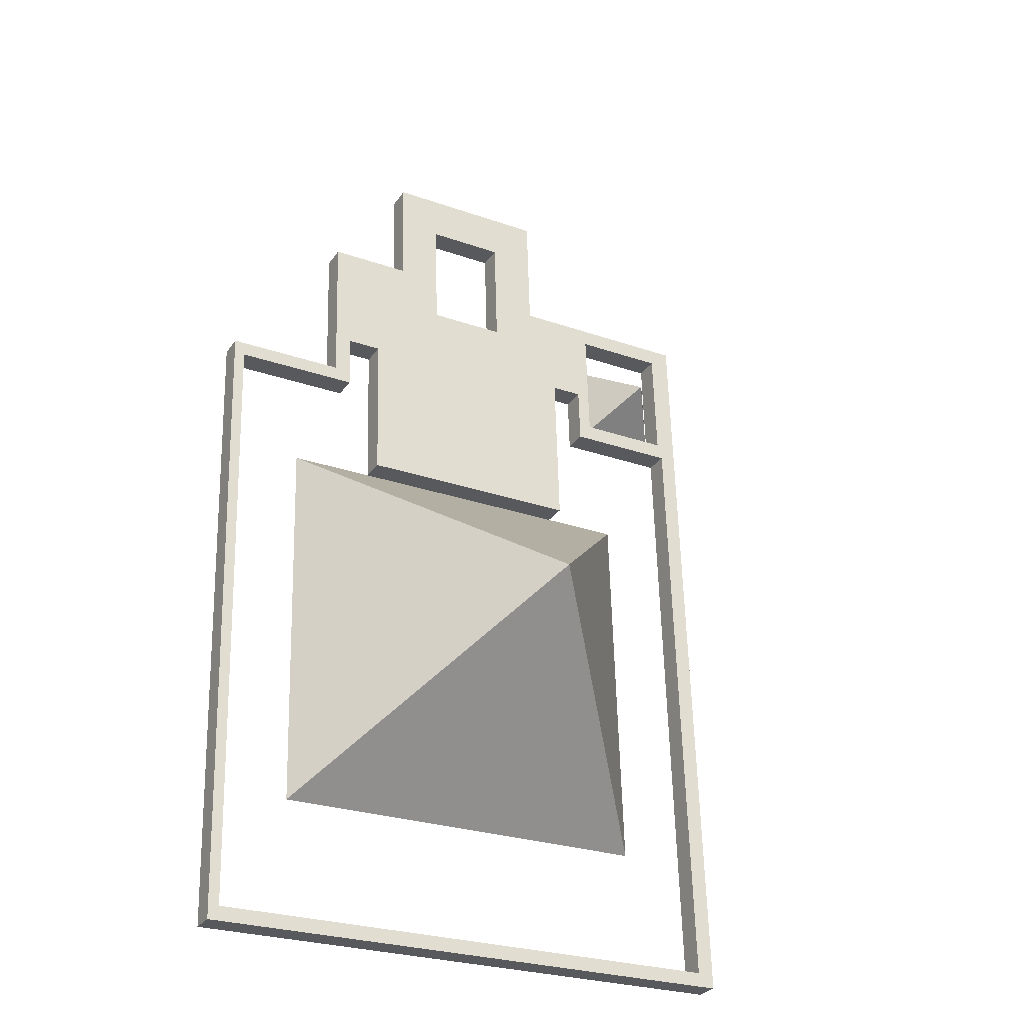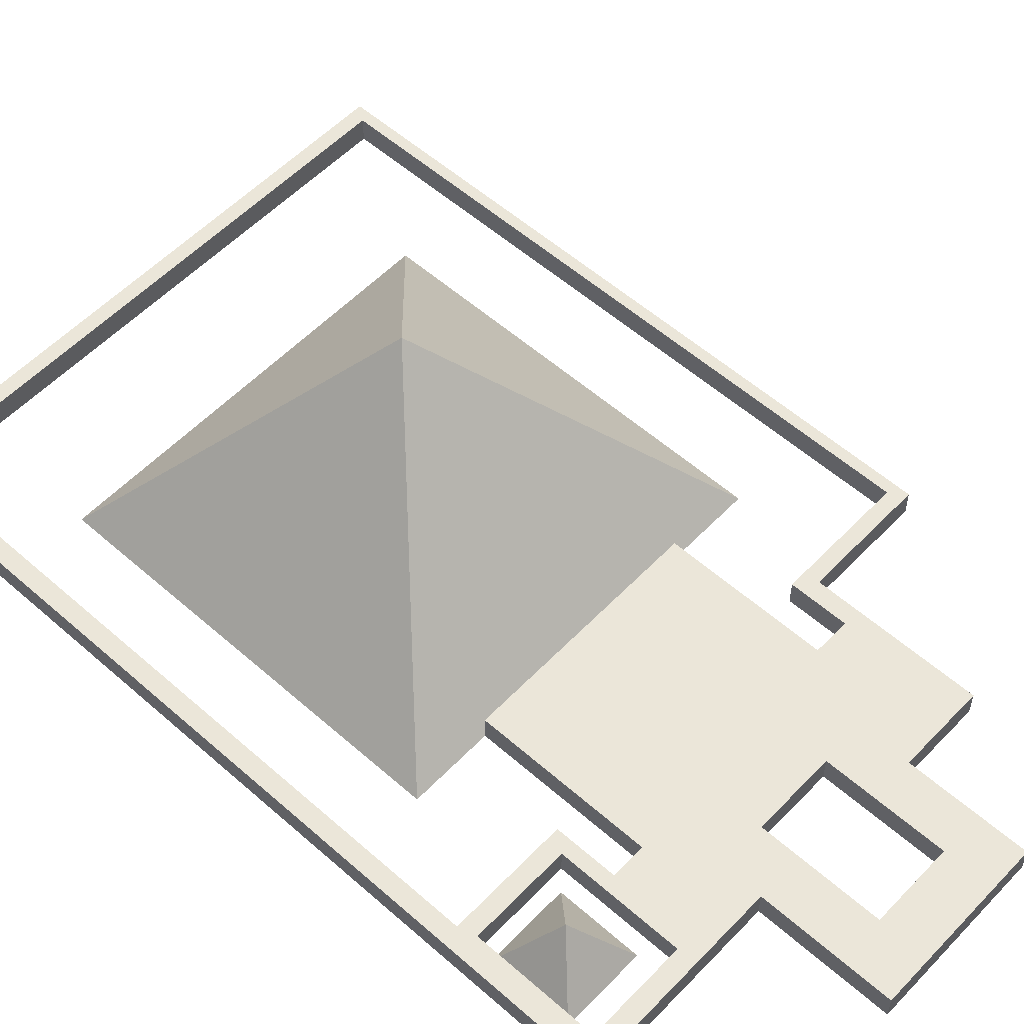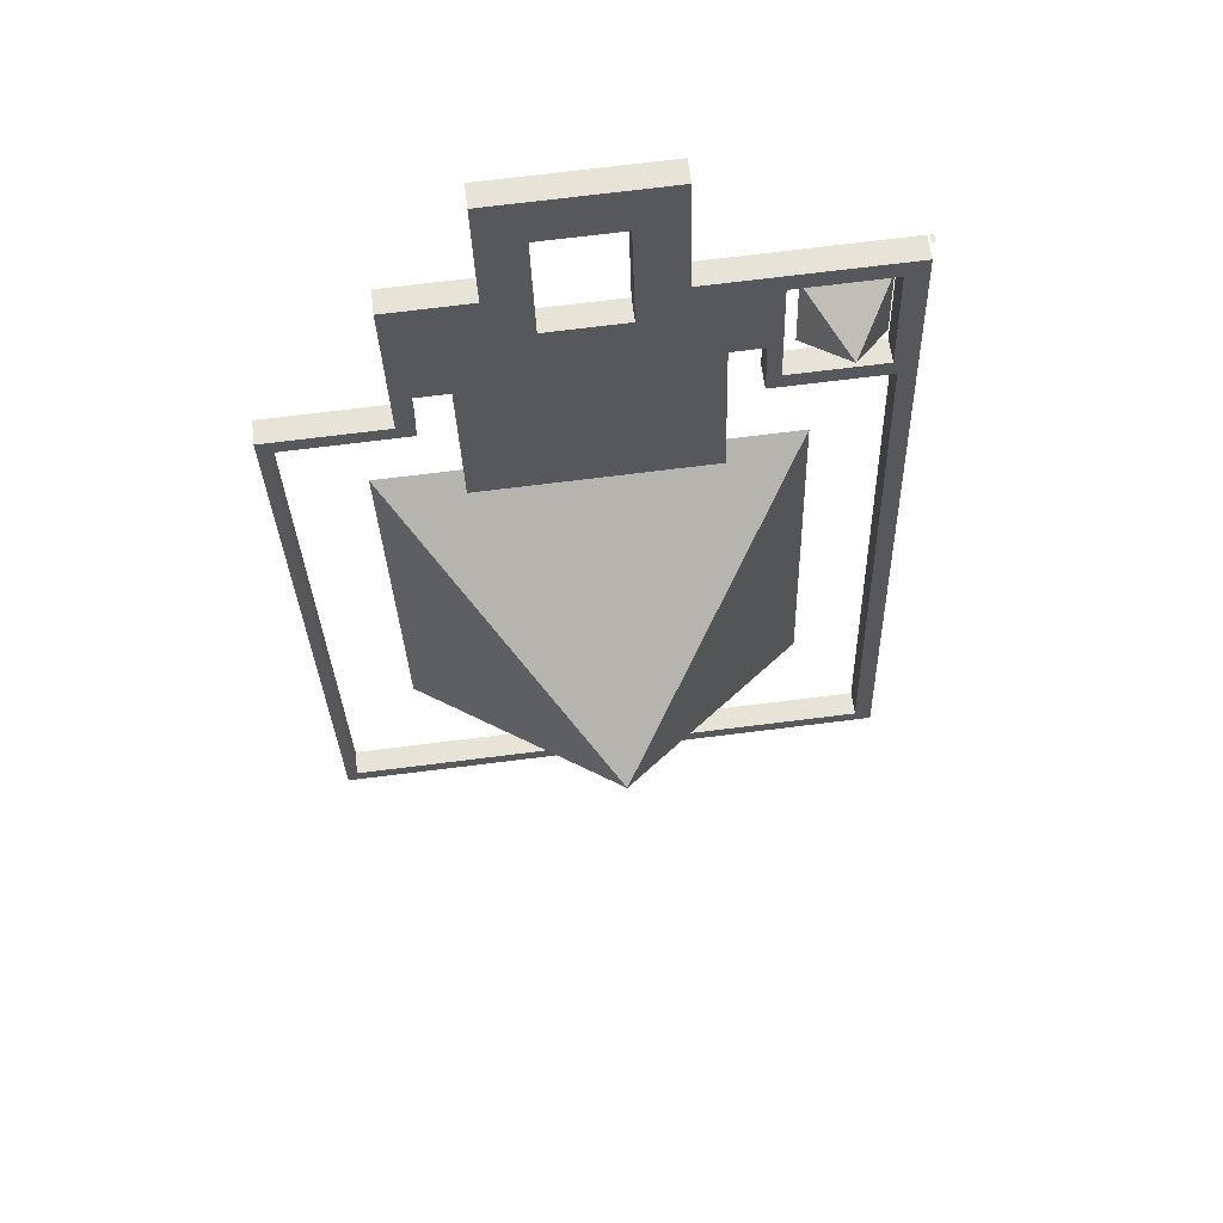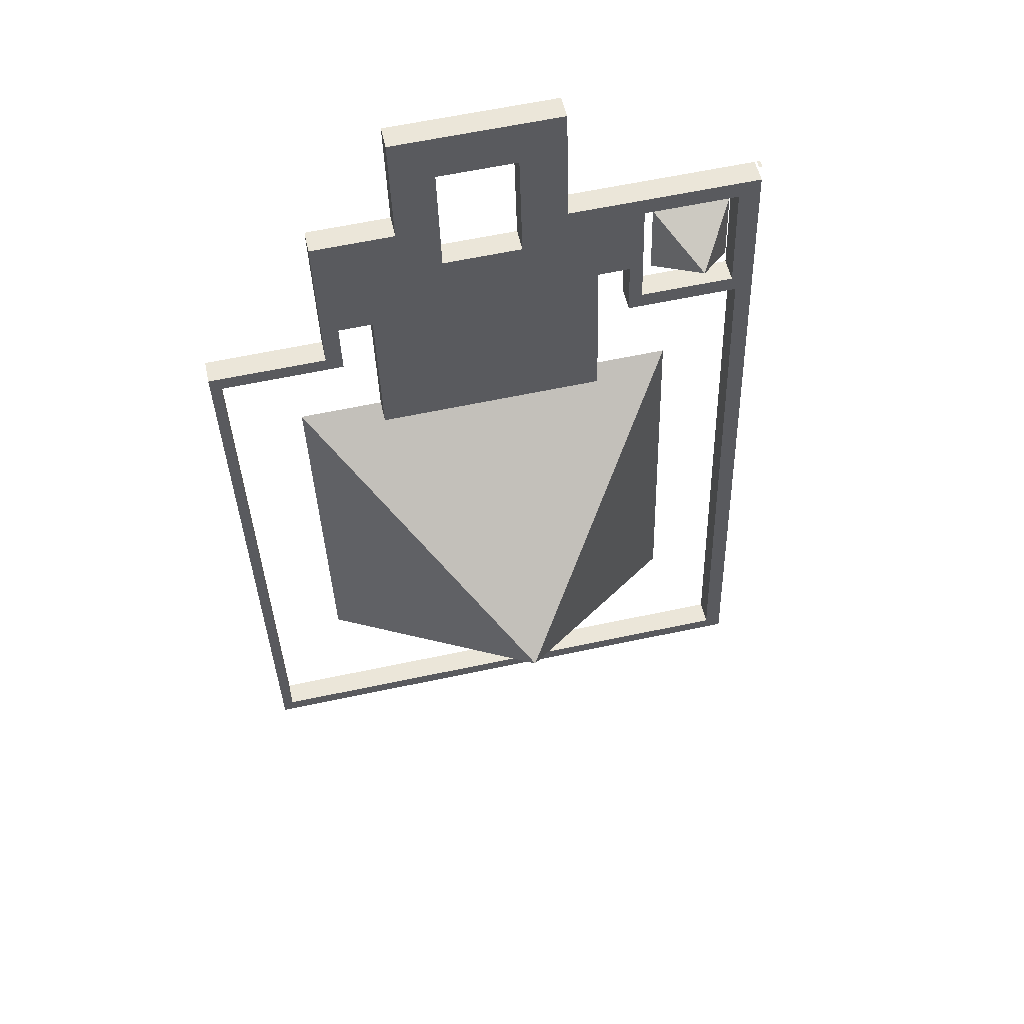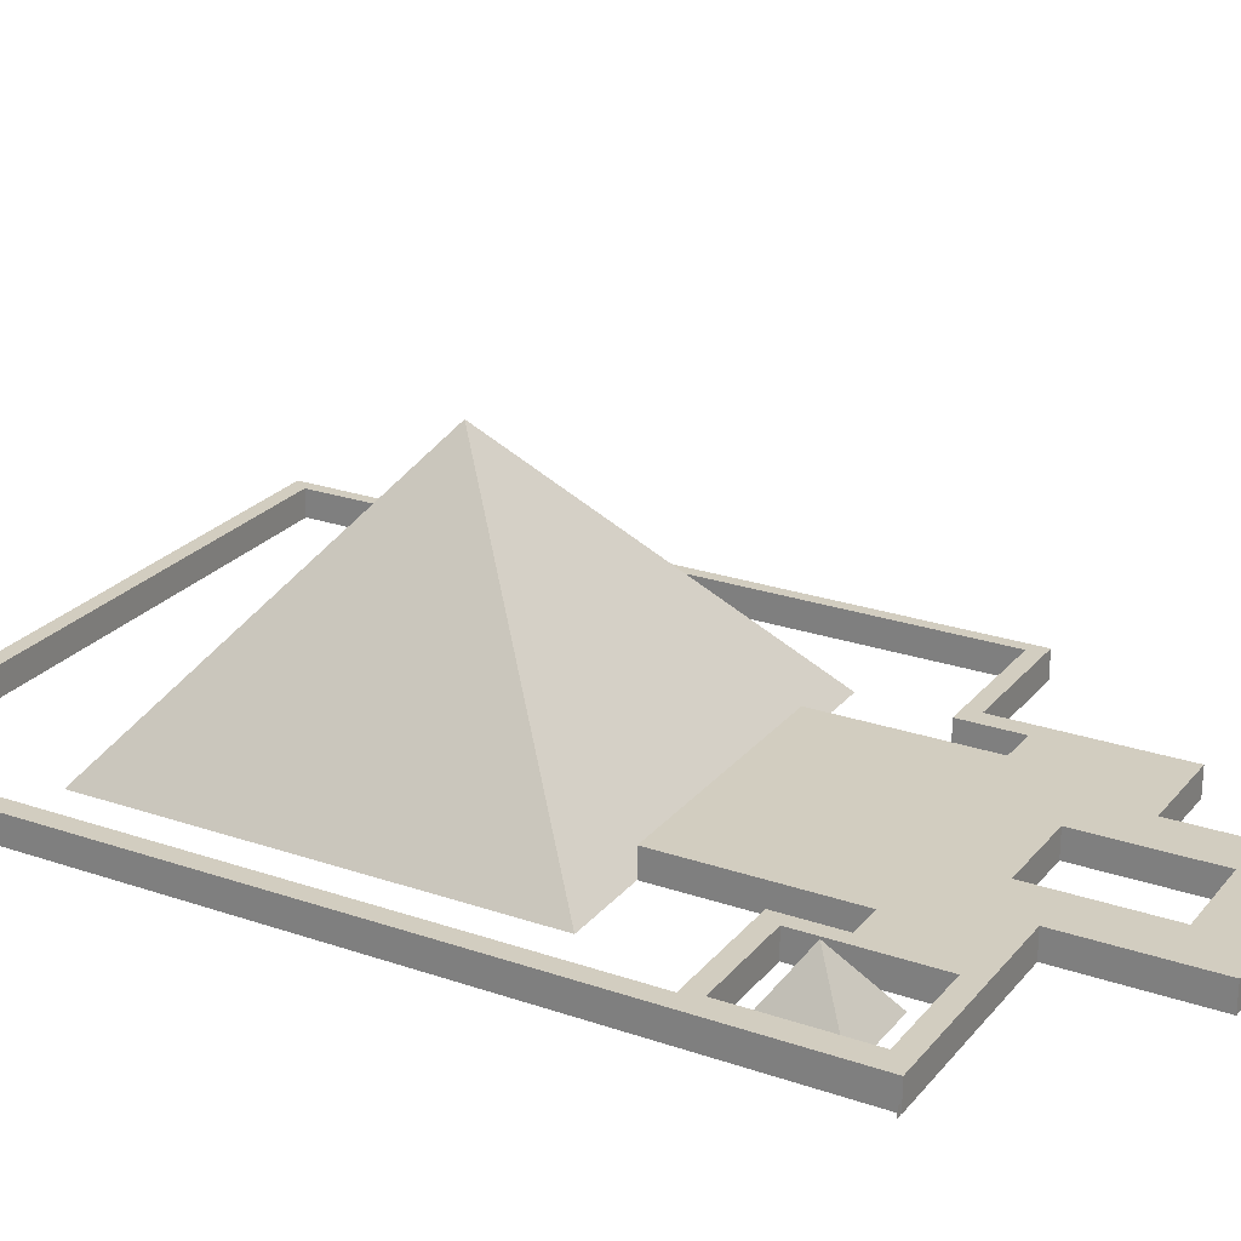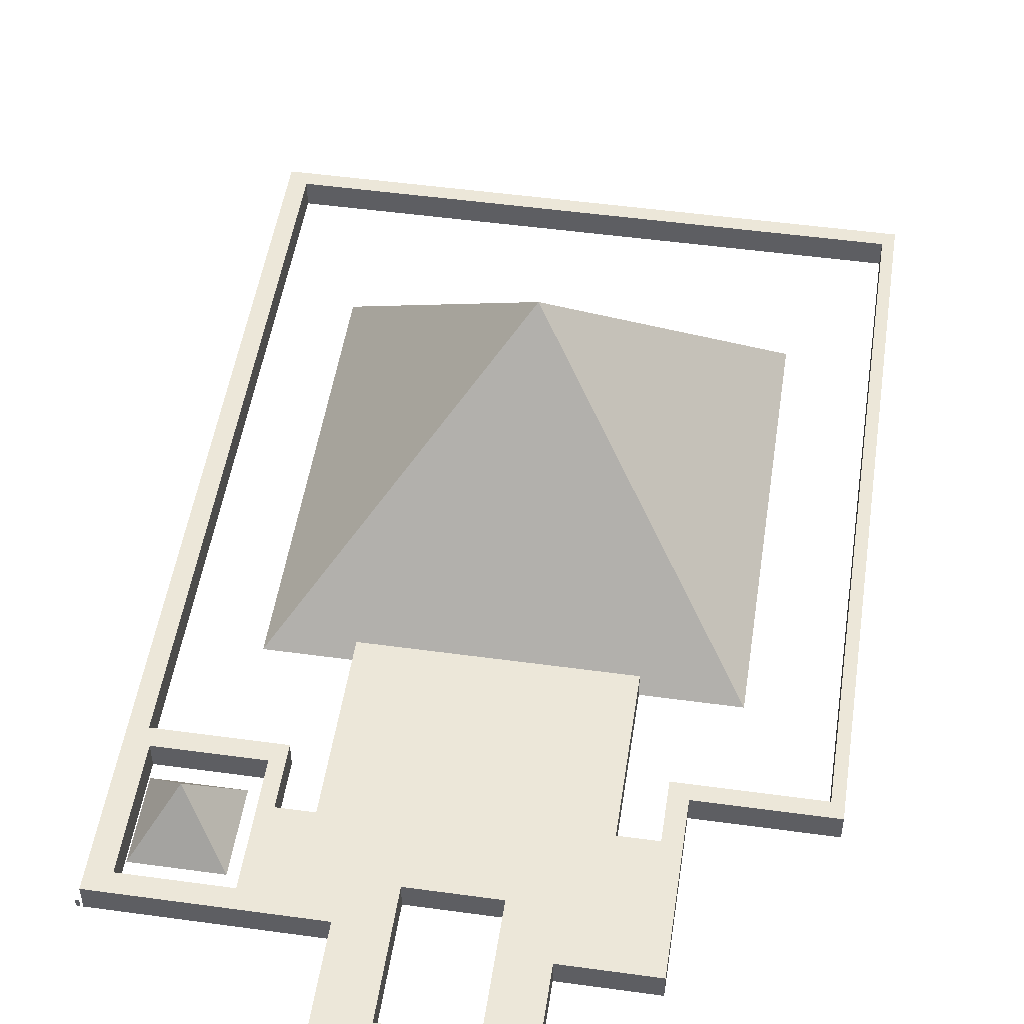
<metadata>
{"format":"obj","ext":"obj","renderer":"f3d","projection":"perspective","resolution":1024,"background":"white","views":[{"elev":-30.1,"azim":151.3,"up":"+Z"},{"elev":55.6,"azim":-45.5,"up":"+Y"},{"elev":60.1,"azim":173.2,"up":"+Z"},{"elev":53.7,"azim":167.9,"up":"+Z"},{"elev":24.4,"azim":-58.8,"up":"+Y"},{"elev":50.0,"azim":10.3,"up":"+Y"}]}
</metadata>
<code>
g Mesh1 Model
v 53.47 47 -93.05
v 52.41 45.69 -91.92
v 54.6 45.69 -91.99
f 1 2 3
v 52.34 45.69 -94.11
f 1 4 2
v 54.53 45.69 -94.18
f 1 5 4
f 3 5 1
v 91.66 0 -133.6
v 94 0 -54.86
f 6 5 3 7
v 12.94 0 -131.2
f 8 4 5 6
v 15.28 0 -52.53
f 9 2 4 8
v 30.99 0 -52.99
v 77.01 0 -54.36
f 7 3 2 9 10 11
f 3 5 4 2
v 77.01 0 -54.48
v 30.99 0 -53.11
f 10 11 12 13
v 31.98 0 -19.76
f 11 14 10
v 38.54 0 -1.144
f 14 11 15
v 47.51 0 -8.99
f 15 11 16
v 63.39 0 -9.461
f 16 11 17
v 64.08 0 13.82
f 17 11 18
v 72.27 0 -0.00386
f 18 11 19
v 77.92 0 -23.81
f 19 11 20
v 77.01 5 -54.36
v 77.92 5 -23.81
f 20 11 21 22
v 30.99 5 -52.99
f 11 10 23 21
v 31.98 5 -19.76
f 10 14 24 23
v 25.45 0 -19.56
v 25.45 5 -19.56
f 14 25 26 24
f 15 25 14
v 23.19 0 -4.31
f 15 27 25
v 4.234 0 -3.748
f 15 28 27
v 0 0 -0
f 29 28 15
v 2.51 0 -30.63
f 29 30 28
v -1.217 0 -156.2
f 29 31 30
v -4.718 0 -159
f 31 29 32
v 0 5 -0
v -4.718 5 -159
f 32 29 33 34
v 38.54 5 -1.144
f 29 15 35 33
v 39.29 0 24.07
v 39.29 5 24.07
f 15 36 37 35
f 15 16 36
v 48.2 0 14.29
f 38 36 16
v 72.95 0 23.07
f 36 38 39
f 39 38 18
v 48.2 5 14.29
v 64.08 5 13.82
f 18 38 40 41
v 47.51 5 -8.99
f 38 16 42 40
v 63.39 5 -9.461
f 16 17 43 42
f 17 18 41 43
f 21 43 41
f 21 42 43
f 21 35 42
f 21 24 35
f 24 21 23
f 26 35 24
v 23.19 5 -4.31
f 44 35 26
v 4.234 5 -3.748
f 45 35 44
f 45 33 35
v 2.51 5 -30.63
f 46 33 45
v -1.217 5 -156.2
f 47 33 46
f 33 47 34
v 108 5 -162.3
f 47 48 34
v 105.9 5 -159.4
f 48 47 49
v 105.9 0 -159.4
f 31 50 49 47
v 108 0 -162.3
f 31 51 50
f 51 31 32
f 51 32 34 48
v 111.8 0 -32.98
v 111.8 5 -32.98
f 52 51 48 53
v 109.6 0 -35.86
f 54 51 52
f 50 51 54
v 109.6 5 -35.86
f 50 54 55 49
v 84.54 0 -35.12
v 84.54 5 -35.12
f 54 56 57 55
v 88 0 -32.28
f 58 56 54
v 84.87 0 -24.02
f 56 58 59
v 88.94 0 -0.4989
f 60 59 58
f 60 20 59
f 19 20 60
v 88.94 5 -0.4989
v 72.27 5 -0.00386
f 19 60 61 62
v 88 5 -32.28
f 60 58 63 61
f 58 52 53 63
f 58 54 52
f 55 63 53
f 57 63 55
v 84.87 5 -24.02
f 63 57 64
f 56 59 64 57
f 59 20 22 64
f 22 61 64
f 22 62 61
f 21 62 22
f 21 41 62
v 72.95 5 23.07
f 41 65 62
f 40 65 41
f 40 37 65
f 37 40 42
f 42 35 37
f 36 39 65 37
f 39 19 62 65
f 39 18 19
f 64 61 63
f 48 55 53
f 48 49 55
f 30 31 47 46
v 25.1 0 -31.3
v 25.1 5 -31.3
f 66 30 46 67
v 3.535 0 -27.29
f 66 68 30
v 22.49 0 -27.85
f 68 66 69
f 69 66 27
f 25 27 66
f 25 66 67 26
f 44 26 67
v 22.49 5 -27.85
f 67 70 44
v 3.535 5 -27.29
f 67 71 70
f 71 67 46
f 46 45 71
f 28 68 71 45
f 28 30 68
f 68 69 70 71
f 69 27 44 70
f 27 28 45 44
g Mesh2 Model
v 19.98 1.93e-17 -9.379
v 11.9 11.55 -16.99
v 4.289 1.93e-17 -8.914
f 72 73 74
v 19.52 1.93e-17 -25.07
f 75 73 72
v 3.823 1.93e-17 -24.61
f 76 73 75
f 73 76 74
g Mesh3 Model
v -1.135 0 0.007405
v -0.4401 0 0.007405
v -0.4401 1.599 0.007405
v -1.135 1.599 0.007405
f 77 78 79 80

</code>
